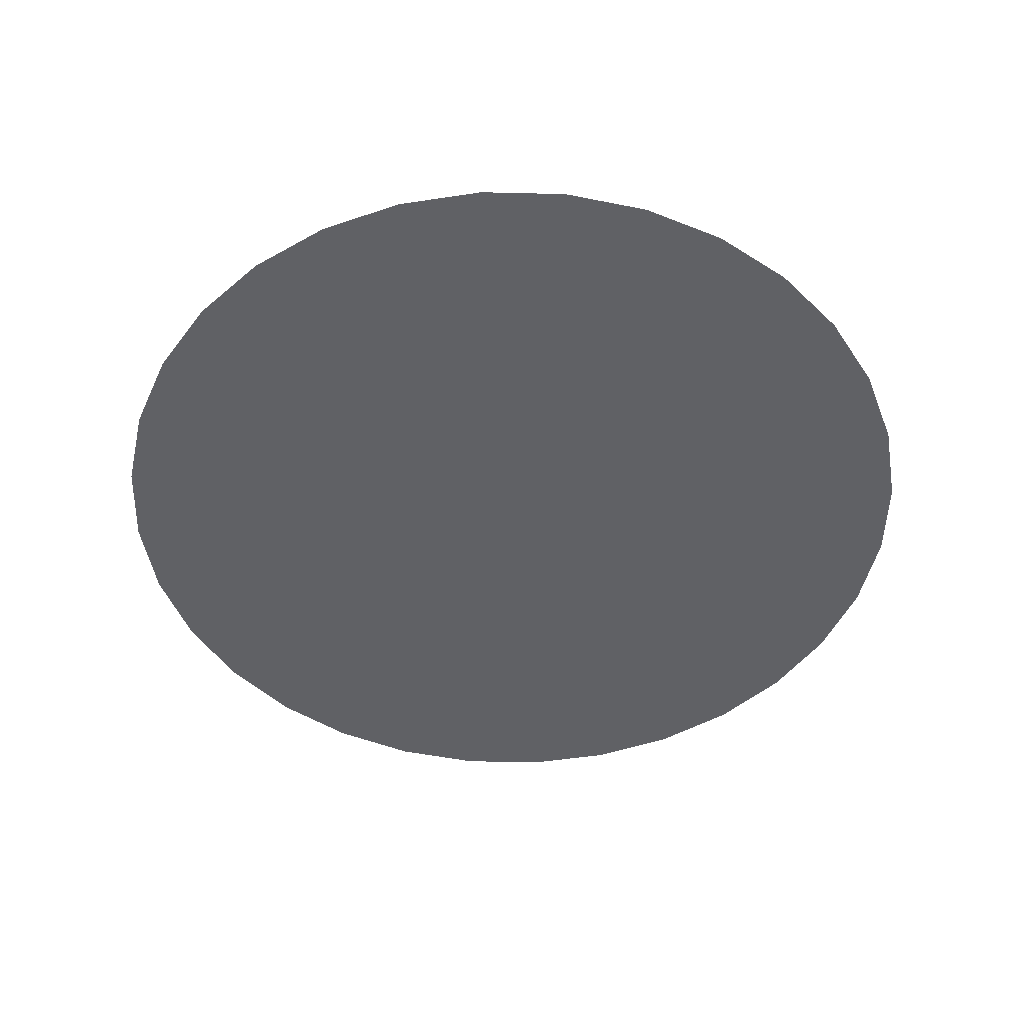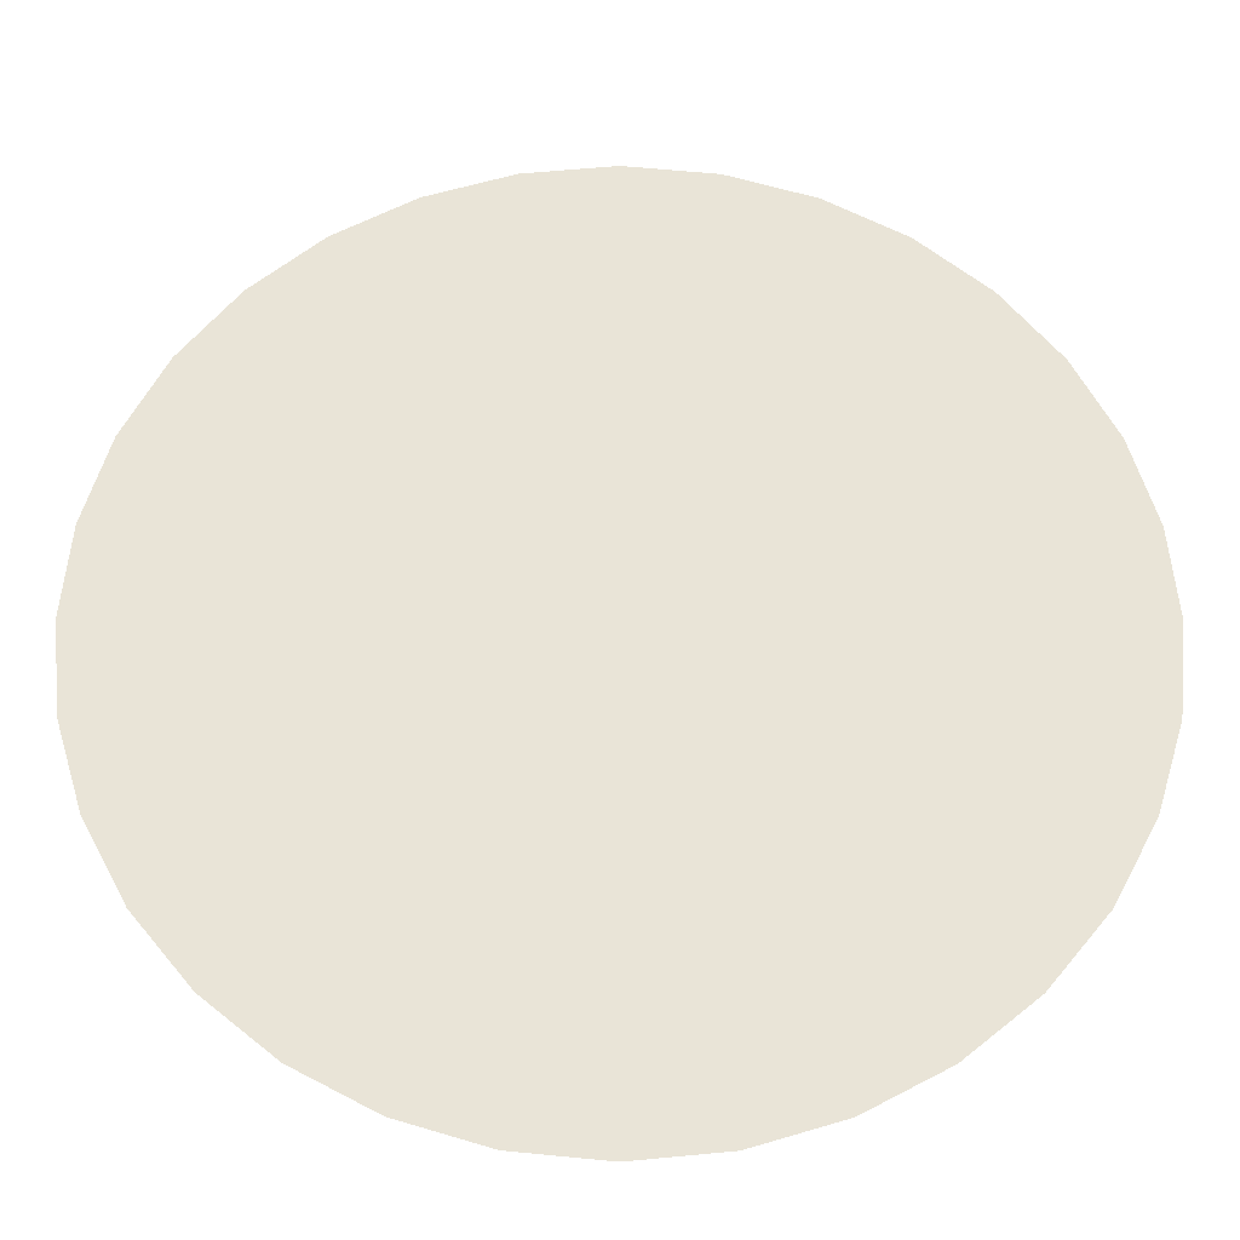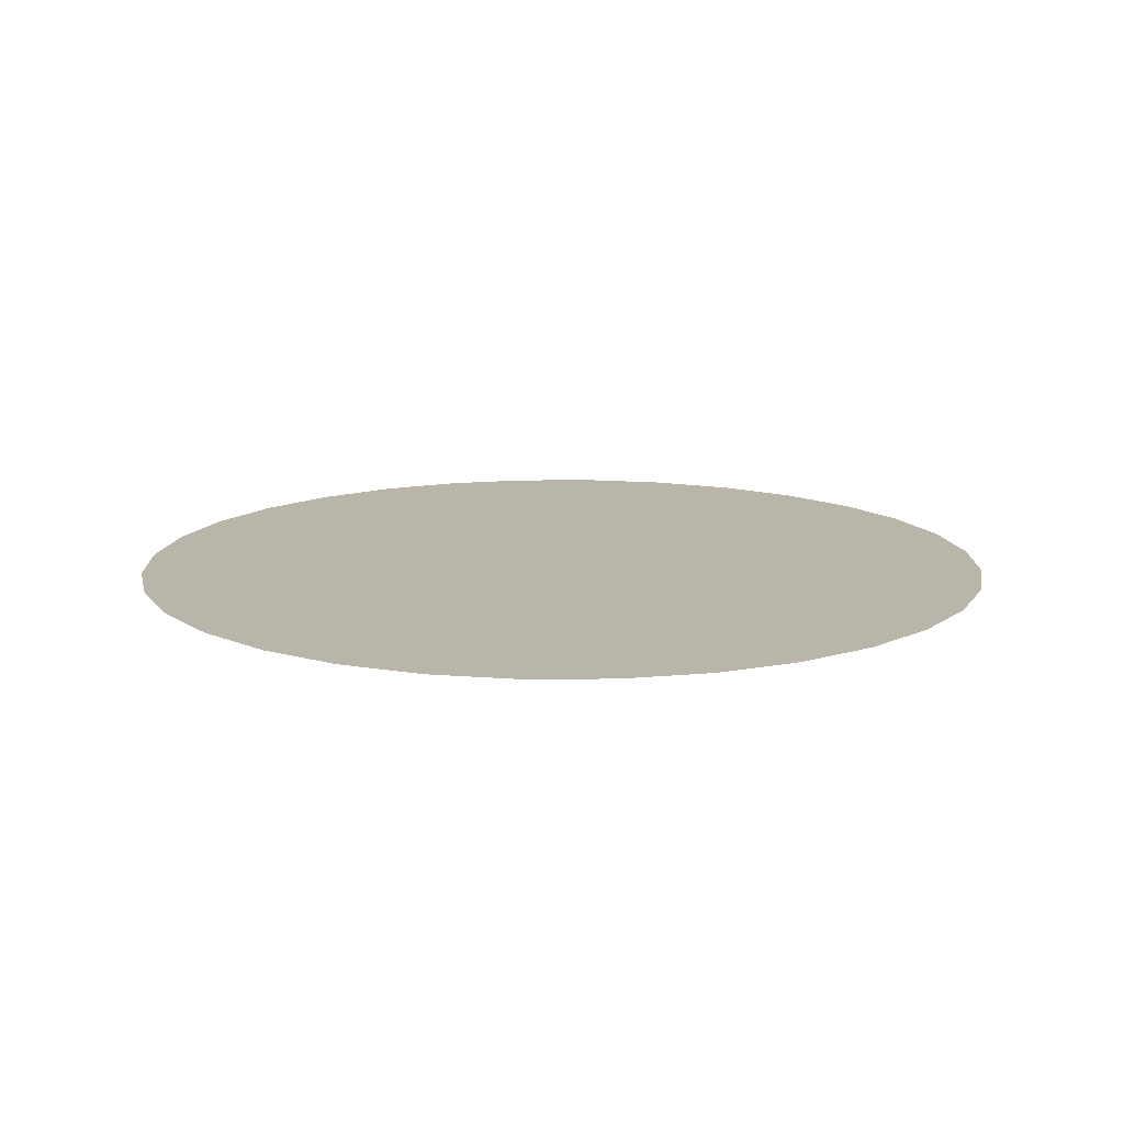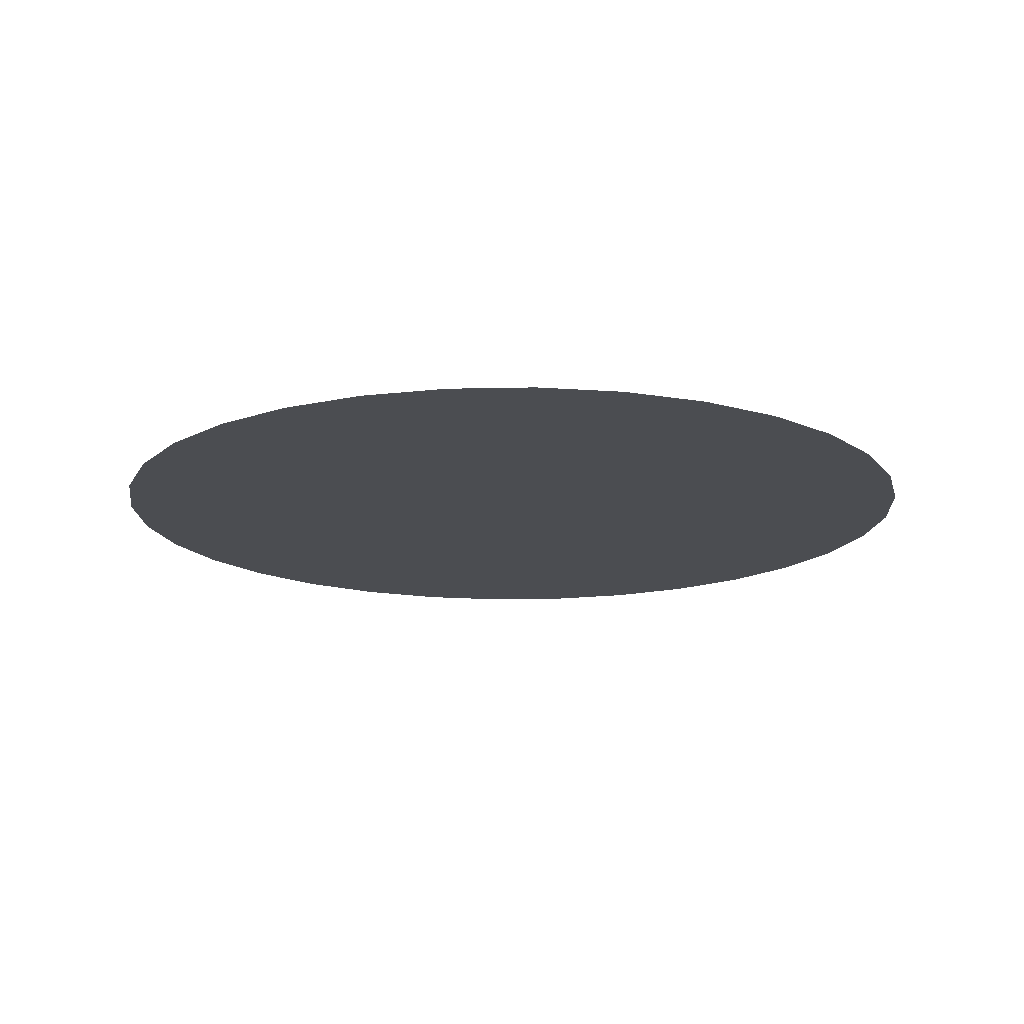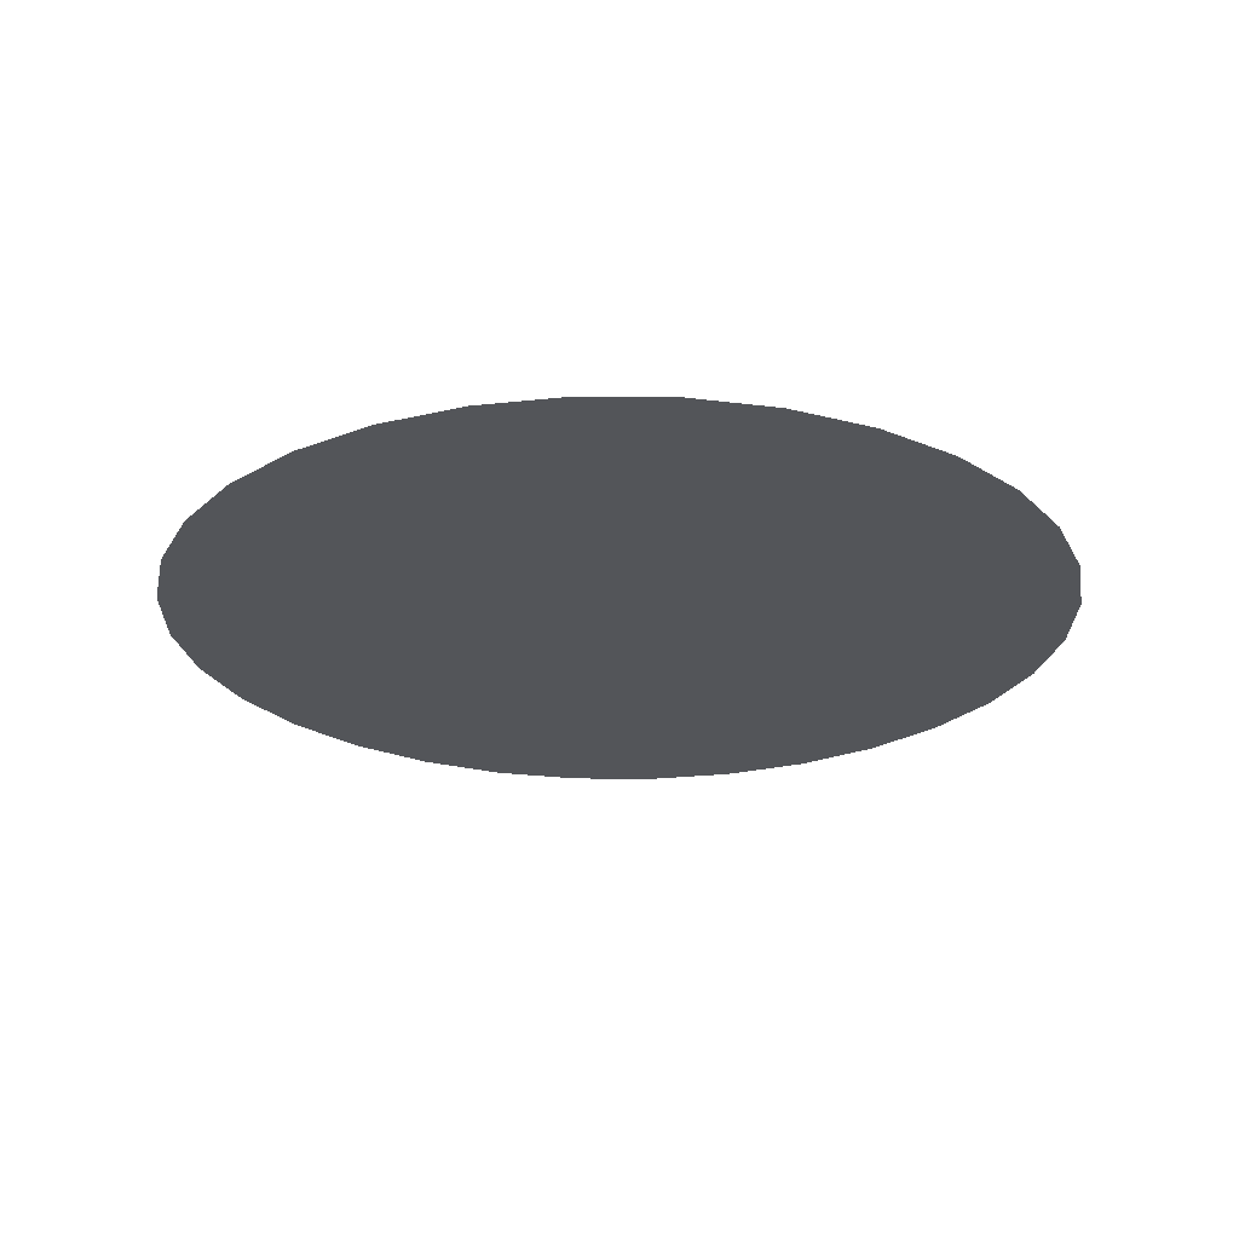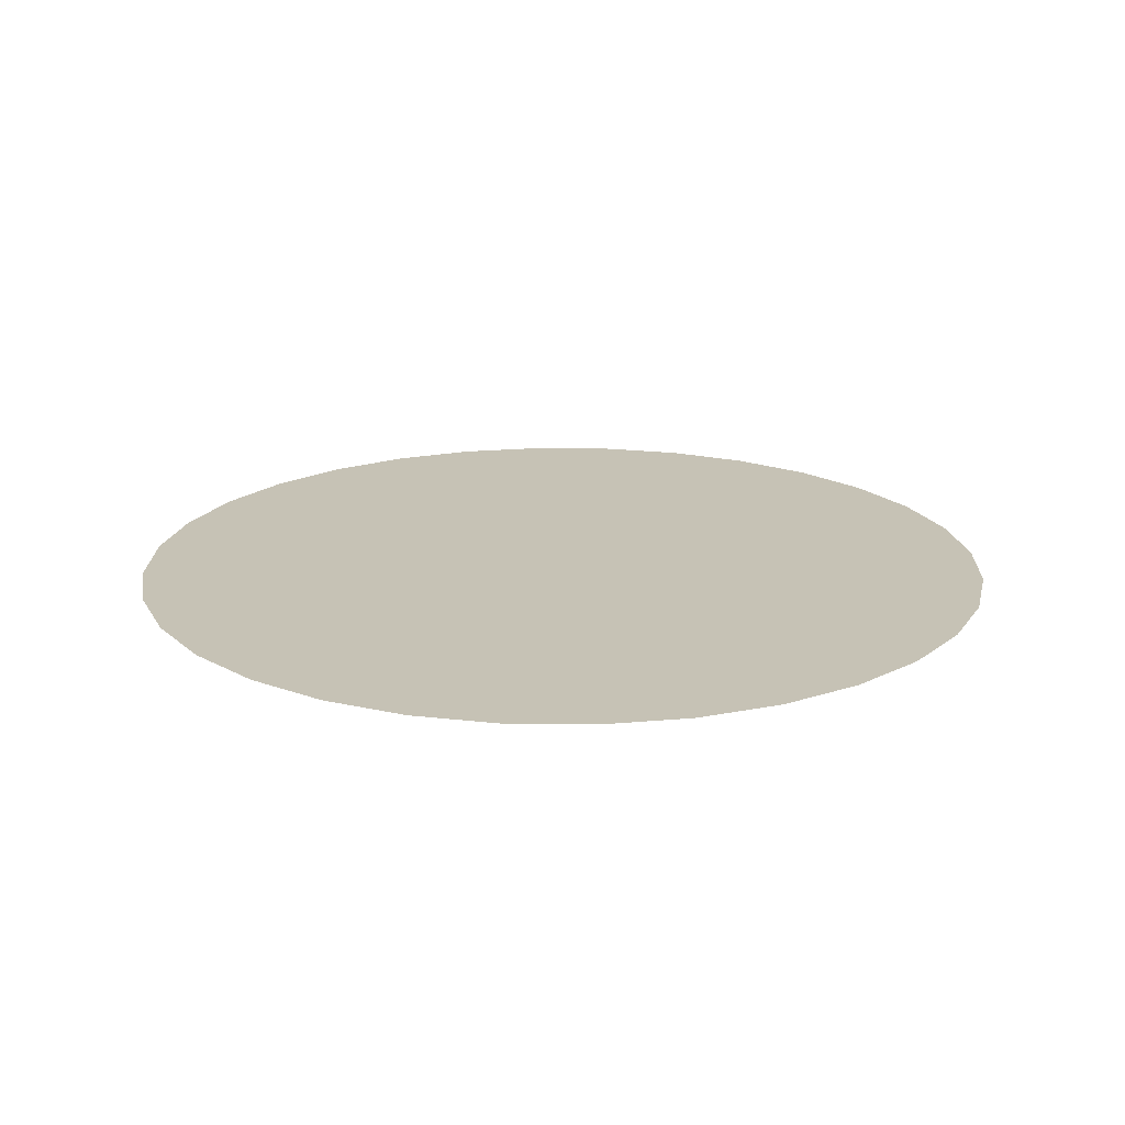
<metadata>
{"format":"obj","ext":"obj","renderer":"f3d","projection":"perspective","resolution":1024,"background":"white","views":[{"elev":-48.2,"azim":-40.9,"up":"+Z"},{"elev":-28.8,"azim":-0.2,"up":"+Y"},{"elev":13.5,"azim":162.2,"up":"+Z"},{"elev":-15.8,"azim":-70.5,"up":"+Z"},{"elev":-24.1,"azim":-119.0,"up":"+Z"},{"elev":18.9,"azim":-83.0,"up":"+Z"}]}
</metadata>
<code>
v -0.4024 -2.023 0
v 0.4024 -2.023 0
v 1.146 -1.715 0
v 1.715 -1.146 0
v 2.023 -0.4024 0
v 2.023 0.4024 -0
v 1.715 1.146 -0
v 1.146 1.715 -0
v 0.4024 2.023 -0
v -0.4024 2.023 -0
v -1.146 1.715 -0
v -1.715 1.146 -0
v -2.023 0.4024 -0
v -2.023 -0.4024 0
v -1.715 -1.146 0
v -1.146 -1.715 0
v 0 -2.063 0
v 0.7894 -1.906 0
v 1.459 -1.459 0
v 1.906 -0.7894 0
v 2.063 0 -0
v 1.906 0.7894 -0
v 1.459 1.459 -0
v 0.7894 1.906 -0
v -0 2.063 -0
v -0.7894 1.906 -0
v -1.459 1.459 -0
v -1.906 0.7894 -0
v -2.063 -0 0
v -1.906 -0.7894 0
v -1.459 -1.459 0
v -0.7894 -1.906 0
v -0 -0 0
g pDisc1
f 32 1 33
f 1 17 33
f 17 2 33
f 2 18 33
f 18 3 33
f 3 19 33
f 19 4 33
f 4 20 33
f 20 5 33
f 5 21 33
f 21 6 33
f 6 22 33
f 22 7 33
f 7 23 33
f 23 8 33
f 8 24 33
f 24 9 33
f 9 25 33
f 25 10 33
f 10 26 33
f 26 11 33
f 11 27 33
f 27 12 33
f 12 28 33
f 28 13 33
f 13 29 33
f 29 14 33
f 14 30 33
f 30 15 33
f 15 31 33
f 31 16 33
f 16 32 33
g default
v -0.4024 -2.023 0
v 0.4024 -2.023 0
v 1.146 -1.715 0
v 1.715 -1.146 0
v 2.023 -0.4024 0
v 2.023 0.4024 -0
v 1.715 1.146 -0
v 1.146 1.715 -0
v 0.4024 2.023 -0
v -0.4024 2.023 -0
v -1.146 1.715 -0
v -1.715 1.146 -0
v -2.023 0.4024 -0
v -2.023 -0.4024 0
v -1.715 -1.146 0
v -1.146 -1.715 0
v 0 -2.063 0
v 0.7894 -1.906 0
v 1.459 -1.459 0
v 1.906 -0.7894 0
v 2.063 0 -0
v 1.906 0.7894 -0
v 1.459 1.459 -0
v 0.7894 1.906 -0
v -0 2.063 -0
v -0.7894 1.906 -0
v -1.459 1.459 -0
v -1.906 0.7894 -0
v -2.063 -0 0
v -1.906 -0.7894 0
v -1.459 -1.459 0
v -0.7894 -1.906 0
v -0 -0 0
g pDisc1
f 65 34 66
f 34 50 66
f 50 35 66
f 35 51 66
f 51 36 66
f 36 52 66
f 52 37 66
f 37 53 66
f 53 38 66
f 38 54 66
f 54 39 66
f 39 55 66
f 55 40 66
f 40 56 66
f 56 41 66
f 41 57 66
f 57 42 66
f 42 58 66
f 58 43 66
f 43 59 66
f 59 44 66
f 44 60 66
f 60 45 66
f 45 61 66
f 61 46 66
f 46 62 66
f 62 47 66
f 47 63 66
f 63 48 66
f 48 64 66
f 64 49 66
f 49 65 66

</code>
